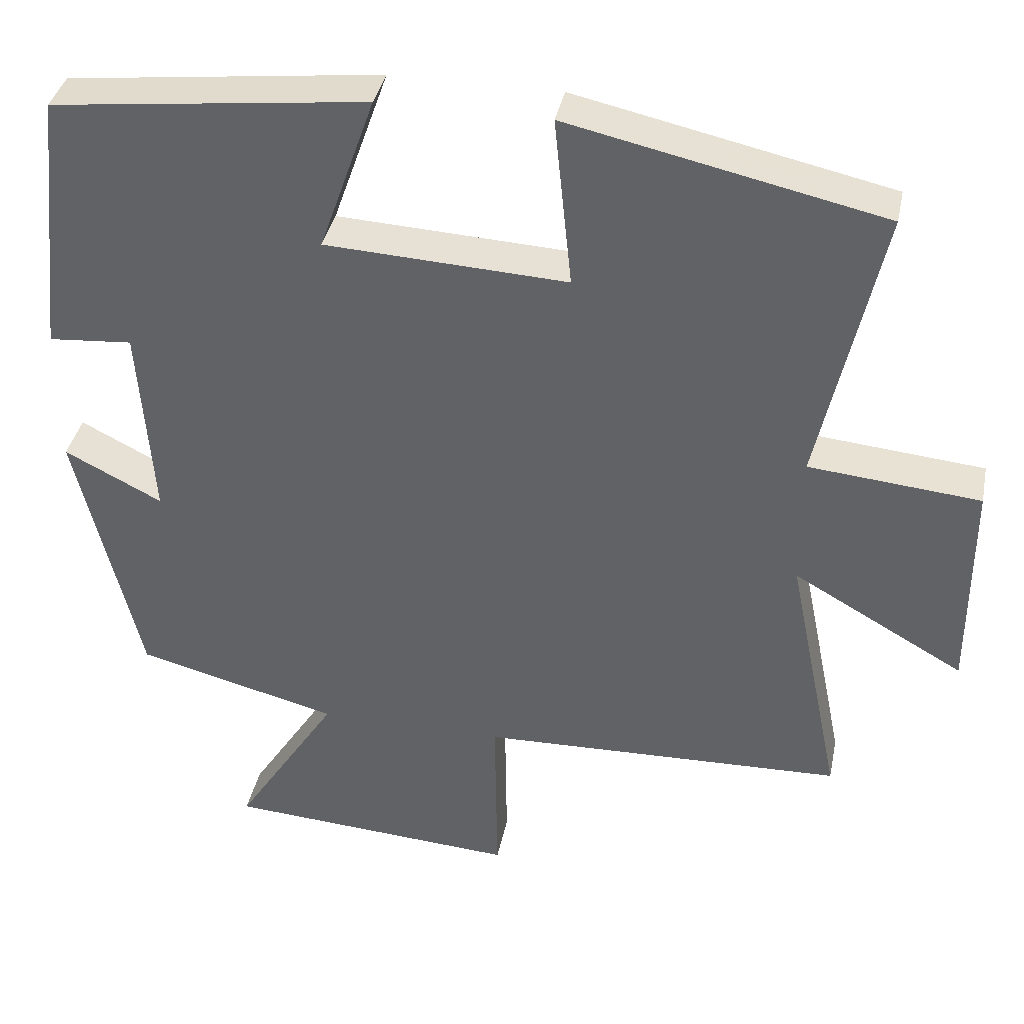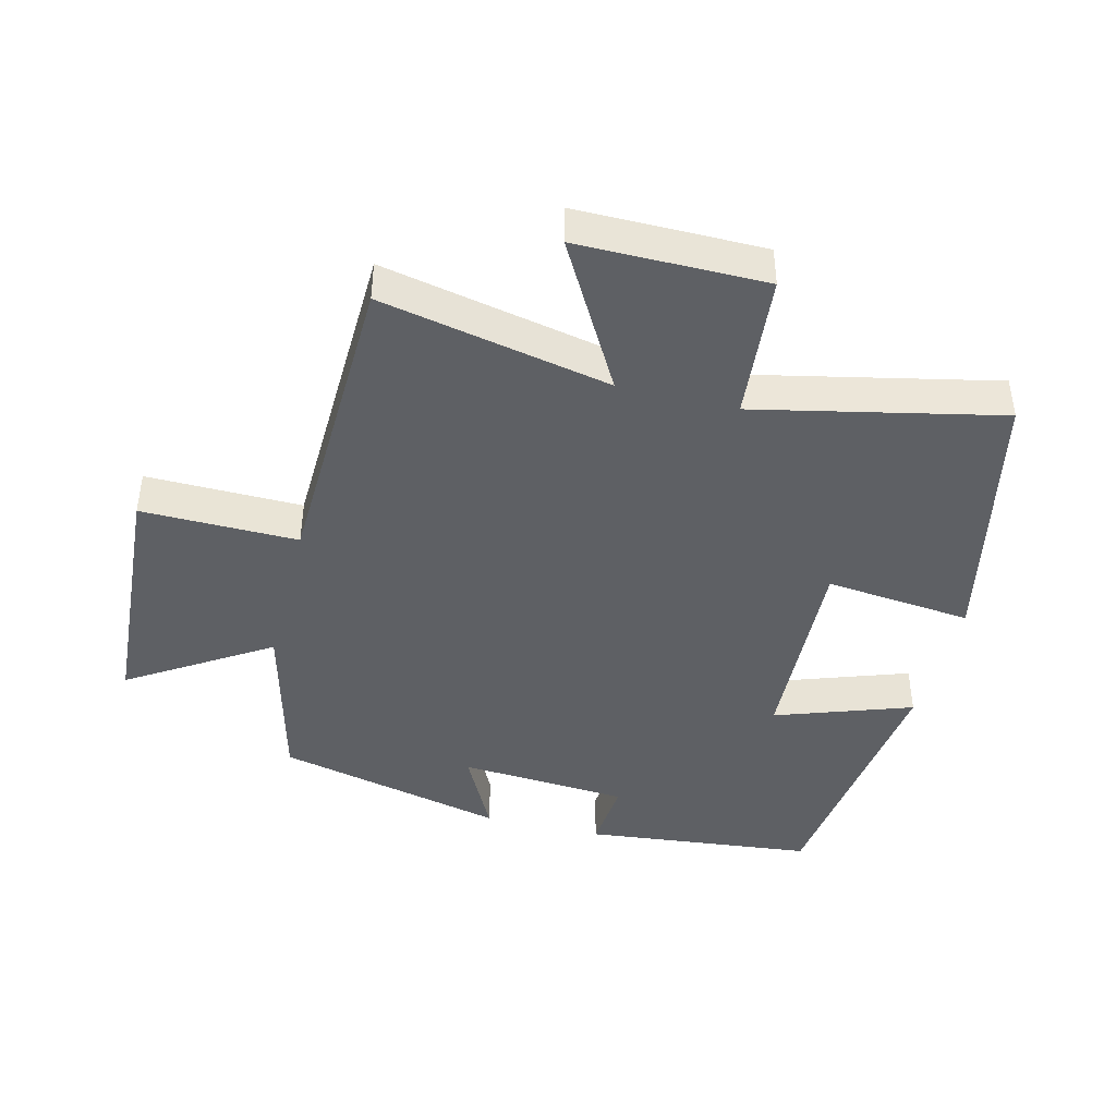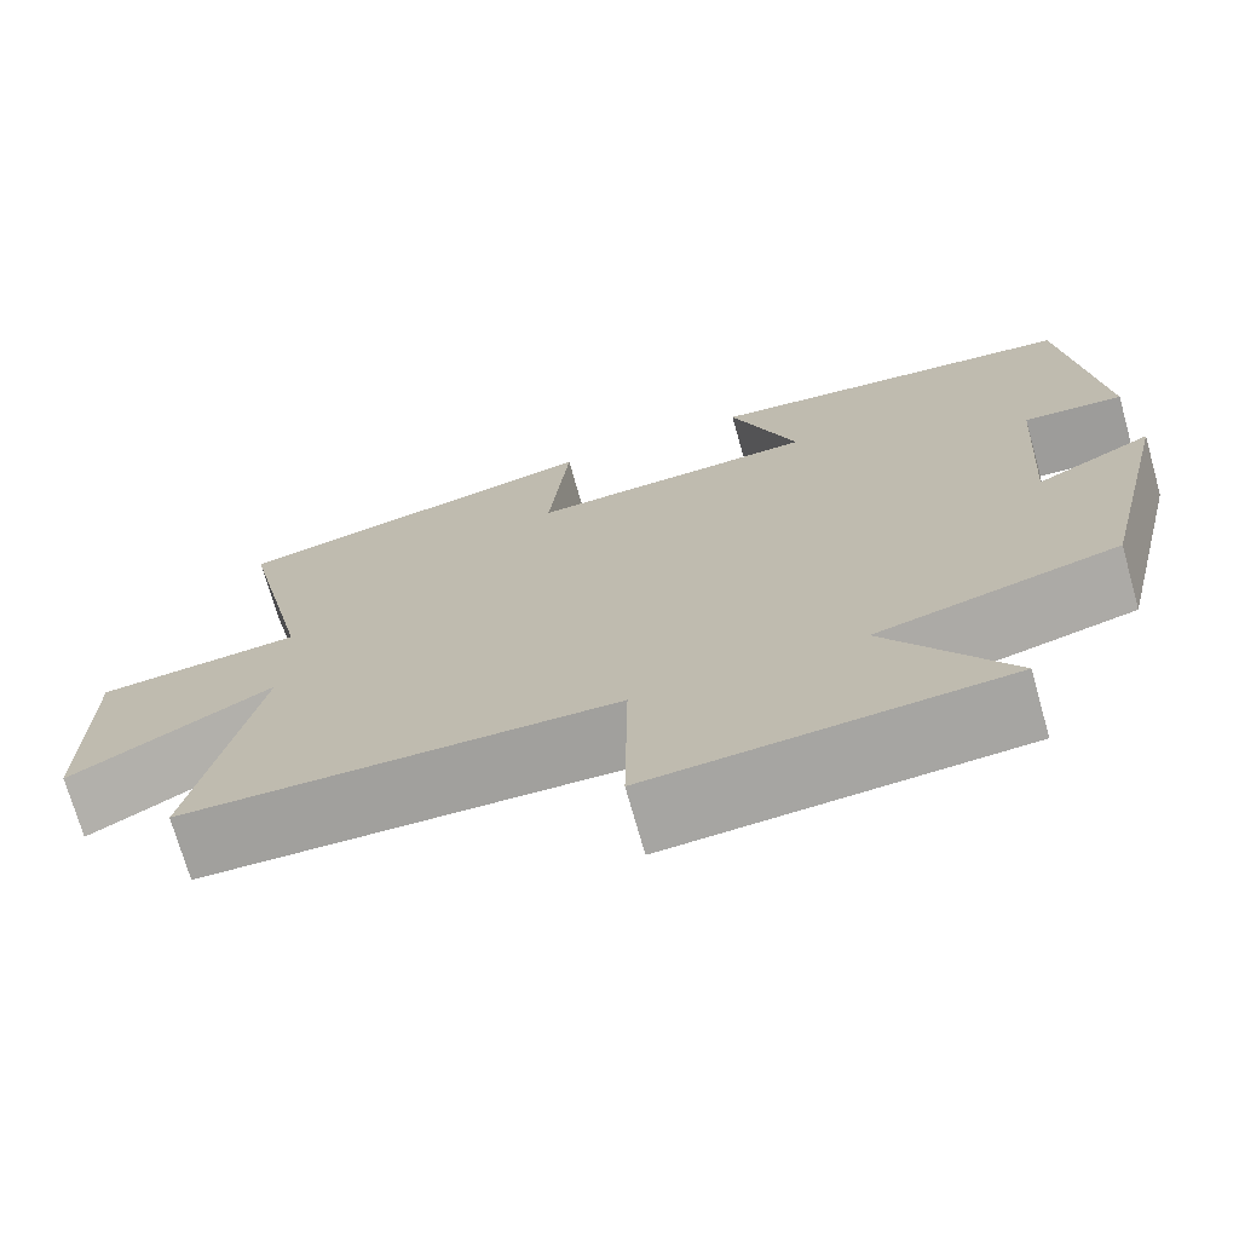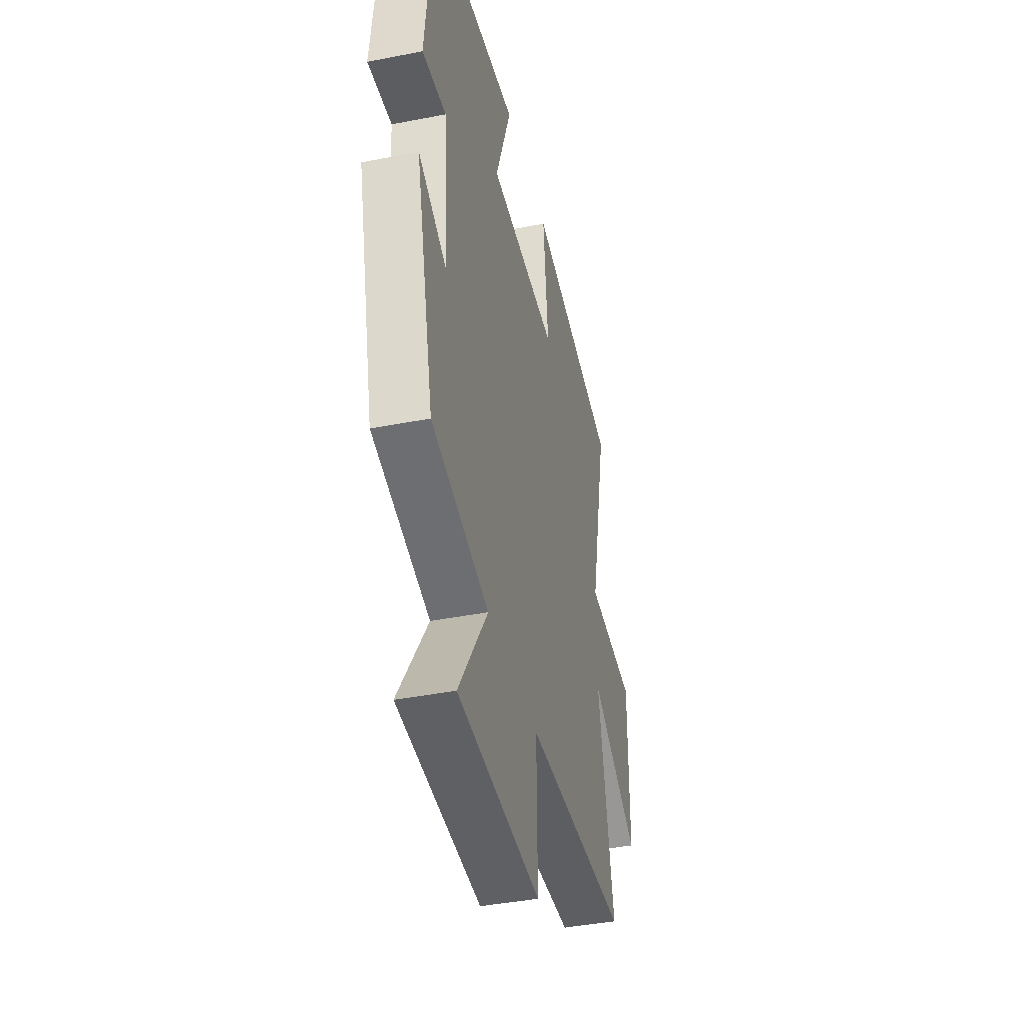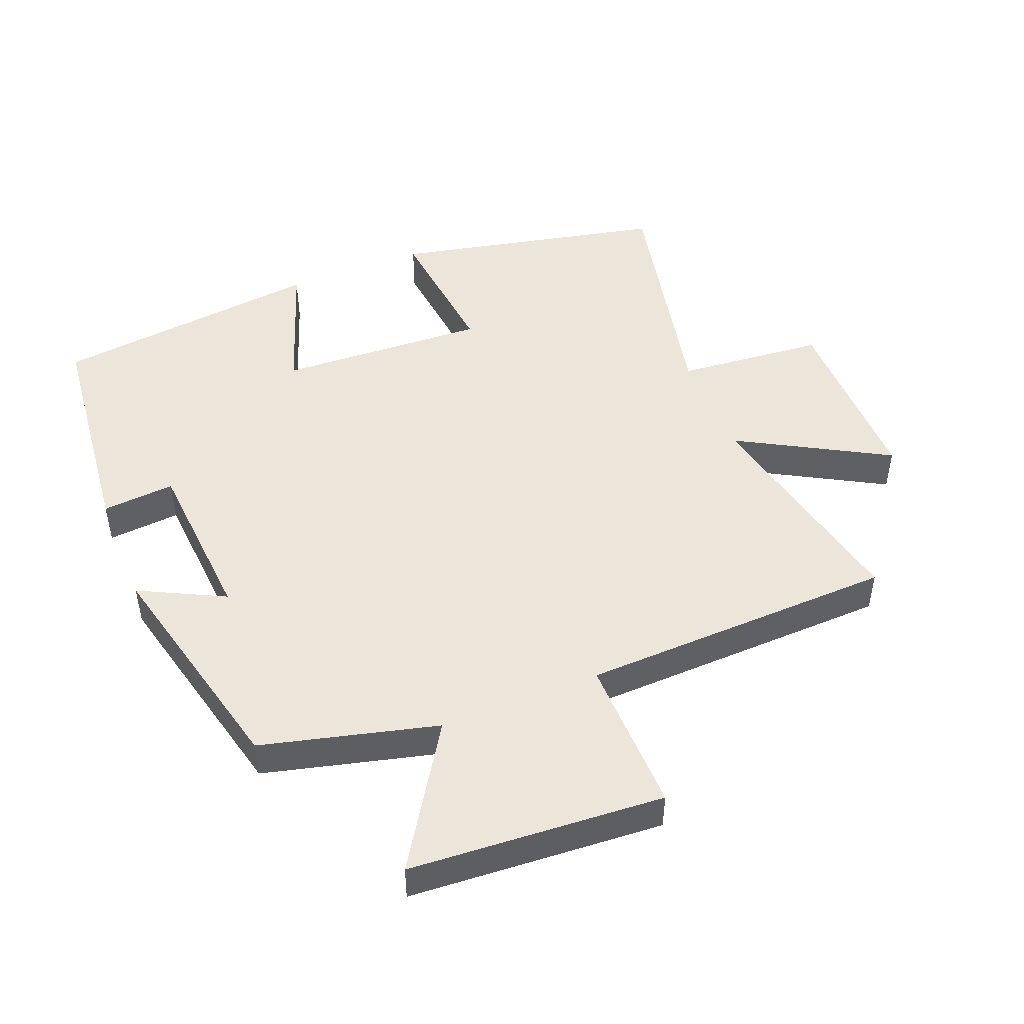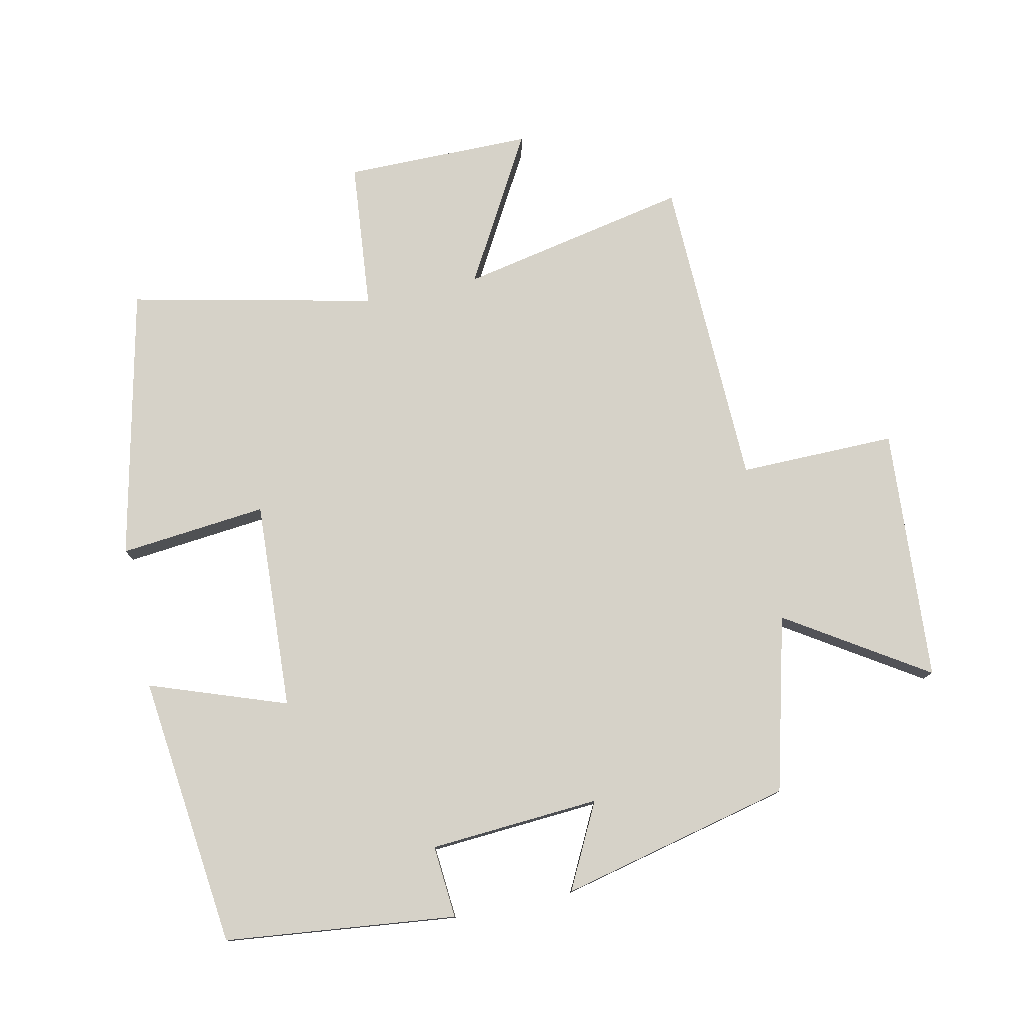
<metadata>
{"format":"obj","ext":"obj","renderer":"f3d","projection":"perspective","resolution":1024,"background":"white","views":[{"elev":37.7,"azim":-168.6,"up":"+Z"},{"elev":-42.8,"azim":-104.2,"up":"+Y"},{"elev":-72.3,"azim":15.8,"up":"+Z"},{"elev":-40.7,"azim":103.5,"up":"+Z"},{"elev":47.8,"azim":158.0,"up":"+Y"},{"elev":77.8,"azim":78.0,"up":"+Y"}]}
</metadata>
<code>
v -0.581 0.07 0.41
v -0.17 0.07 0.5
v -0.193 0.07 0.277
v 0.123 0.07 0.293
v 0.05 0.07 0.5
v 0.462 0.07 0.452
v 0.5 0.07 0.102
v 0.39 0.07 0.111
v 0.372 0.07 -0.147
v 0.5 0.07 -0.082
v 0.417 0.07 -0.432
v 0.152 0.07 -0.5
v 0.287 0.07 -0.711
v -0.097 0.07 -0.737
v -0.094 0.07 -0.5
v -0.571 0.07 -0.486
v -0.5 0.07 -0.138
v -0.724 0.07 -0.265
v -0.724 0.07 0.019
v -0.5 0.07 0.04
v -0.581 0 0.41
v -0.17 0 0.5
v -0.193 0 0.277
v 0.123 0 0.293
v 0.05 0 0.5
v 0.462 0 0.452
v 0.5 0 0.102
v 0.39 0 0.111
v 0.372 0 -0.147
v 0.5 0 -0.082
v 0.417 0 -0.432
v 0.152 0 -0.5
v 0.287 0 -0.711
v -0.097 0 -0.737
v -0.094 0 -0.5
v -0.571 0 -0.486
v -0.5 0 -0.138
v -0.724 0 -0.265
v -0.724 0 0.019
v -0.5 0 0.04
f 17 18 19 20
f 15 16 17
f 15 17 20
f 12 13 14 15
f 11 12 15
f 10 11 15
f 9 10 15
f 8 9 15 20
f 6 7 8
f 5 6 8
f 4 5 8
f 3 4 8 20
f 1 2 3 20
f 40 39 38 37
f 37 36 35
f 40 37 35
f 35 34 33 32
f 35 32 31
f 35 31 30
f 35 30 29
f 40 35 29 28
f 28 27 26
f 28 26 25
f 28 25 24
f 40 28 24 23
f 40 23 22 21
f 1 21 22 2
f 2 22 23 3
f 3 23 24 4
f 4 24 25 5
f 5 25 26 6
f 6 26 27 7
f 7 27 28 8
f 8 28 29 9
f 9 29 30 10
f 10 30 31 11
f 11 31 32 12
f 12 32 33 13
f 13 33 34 14
f 14 34 35 15
f 15 35 36 16
f 16 36 37 17
f 17 37 38 18
f 18 38 39 19
f 19 39 40 20
f 20 40 21 1

</code>
